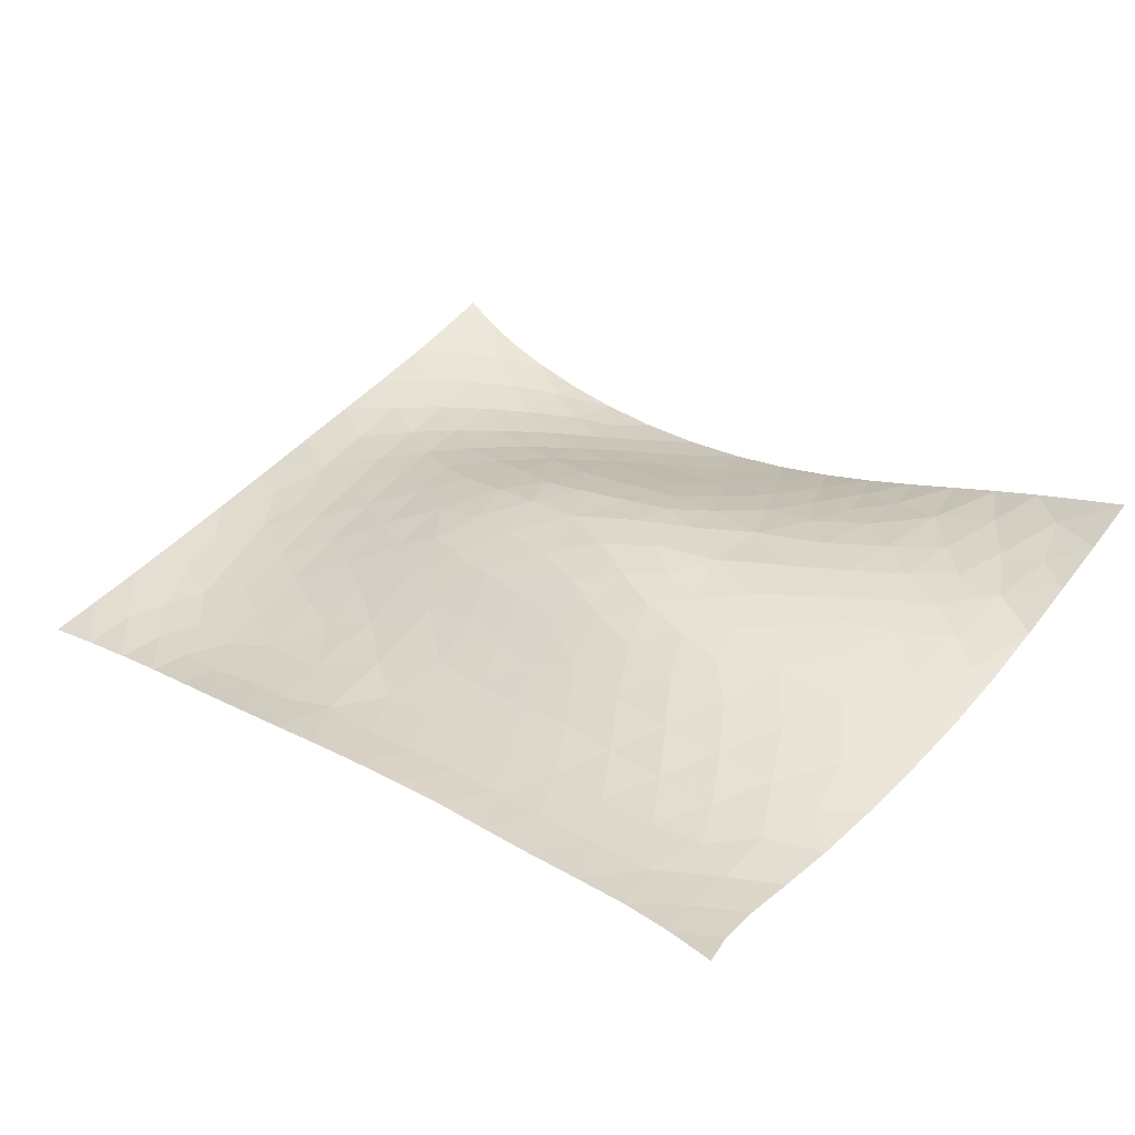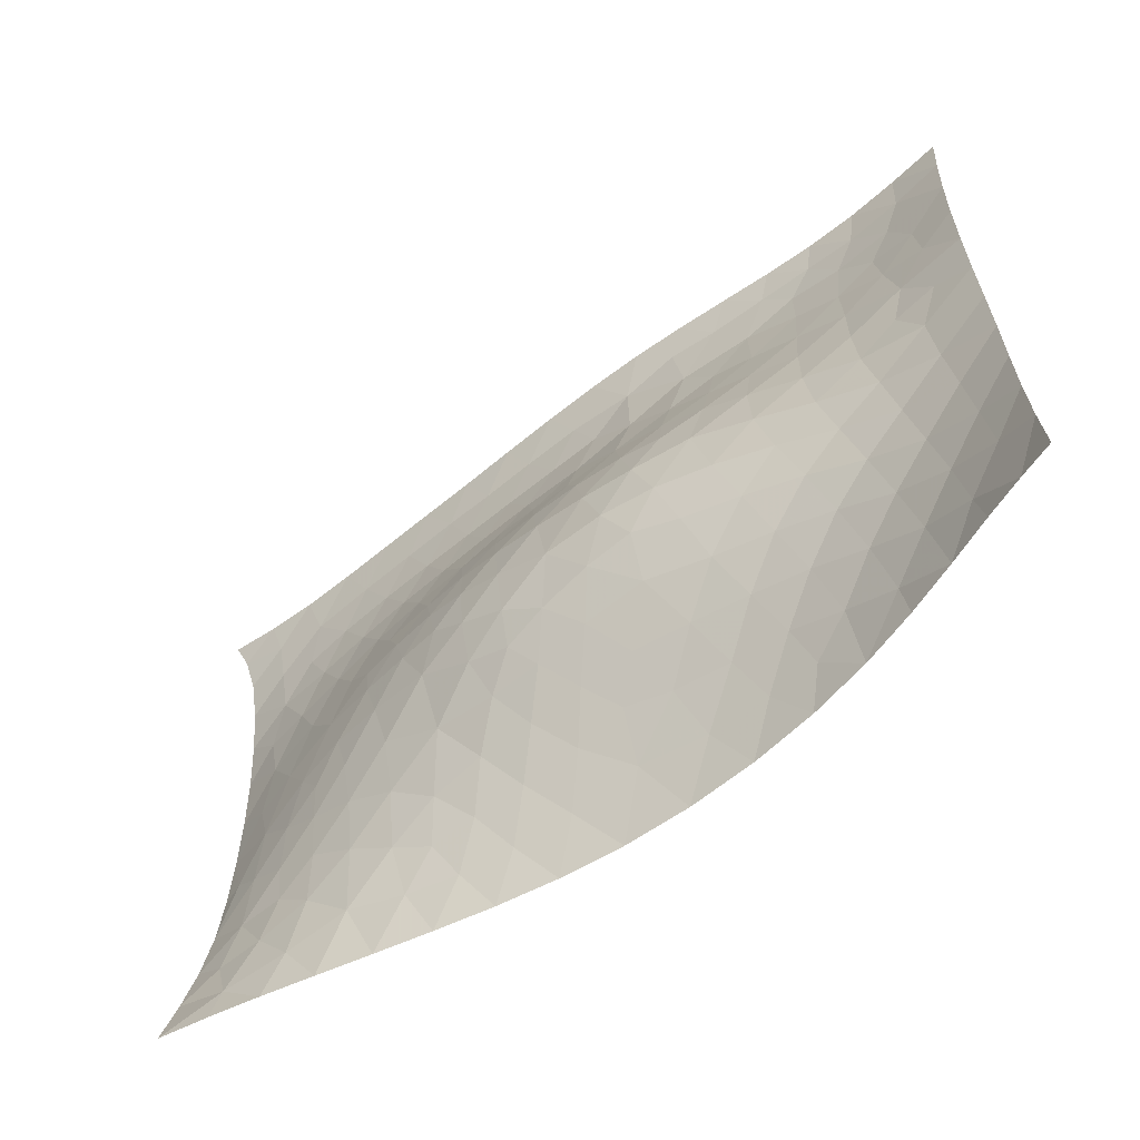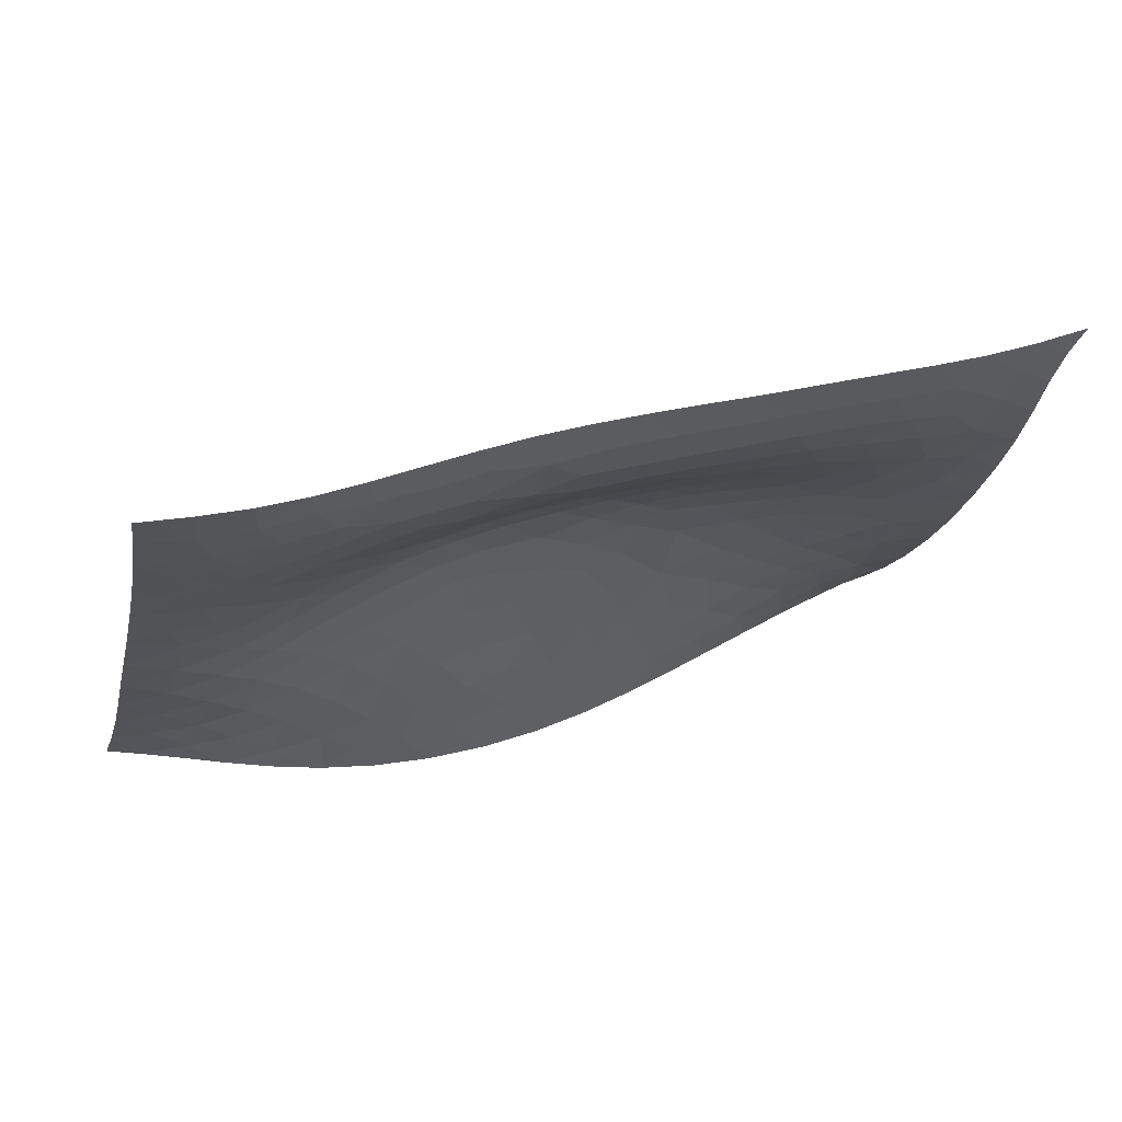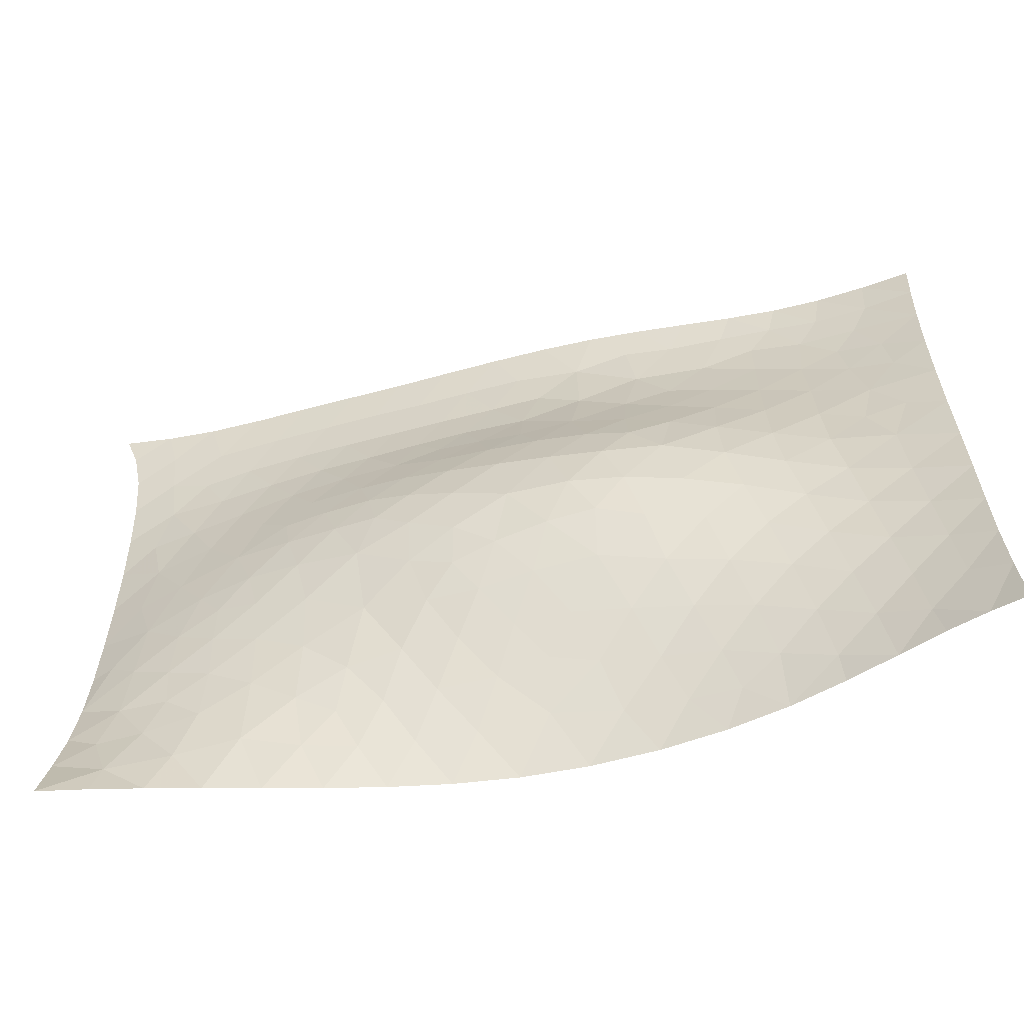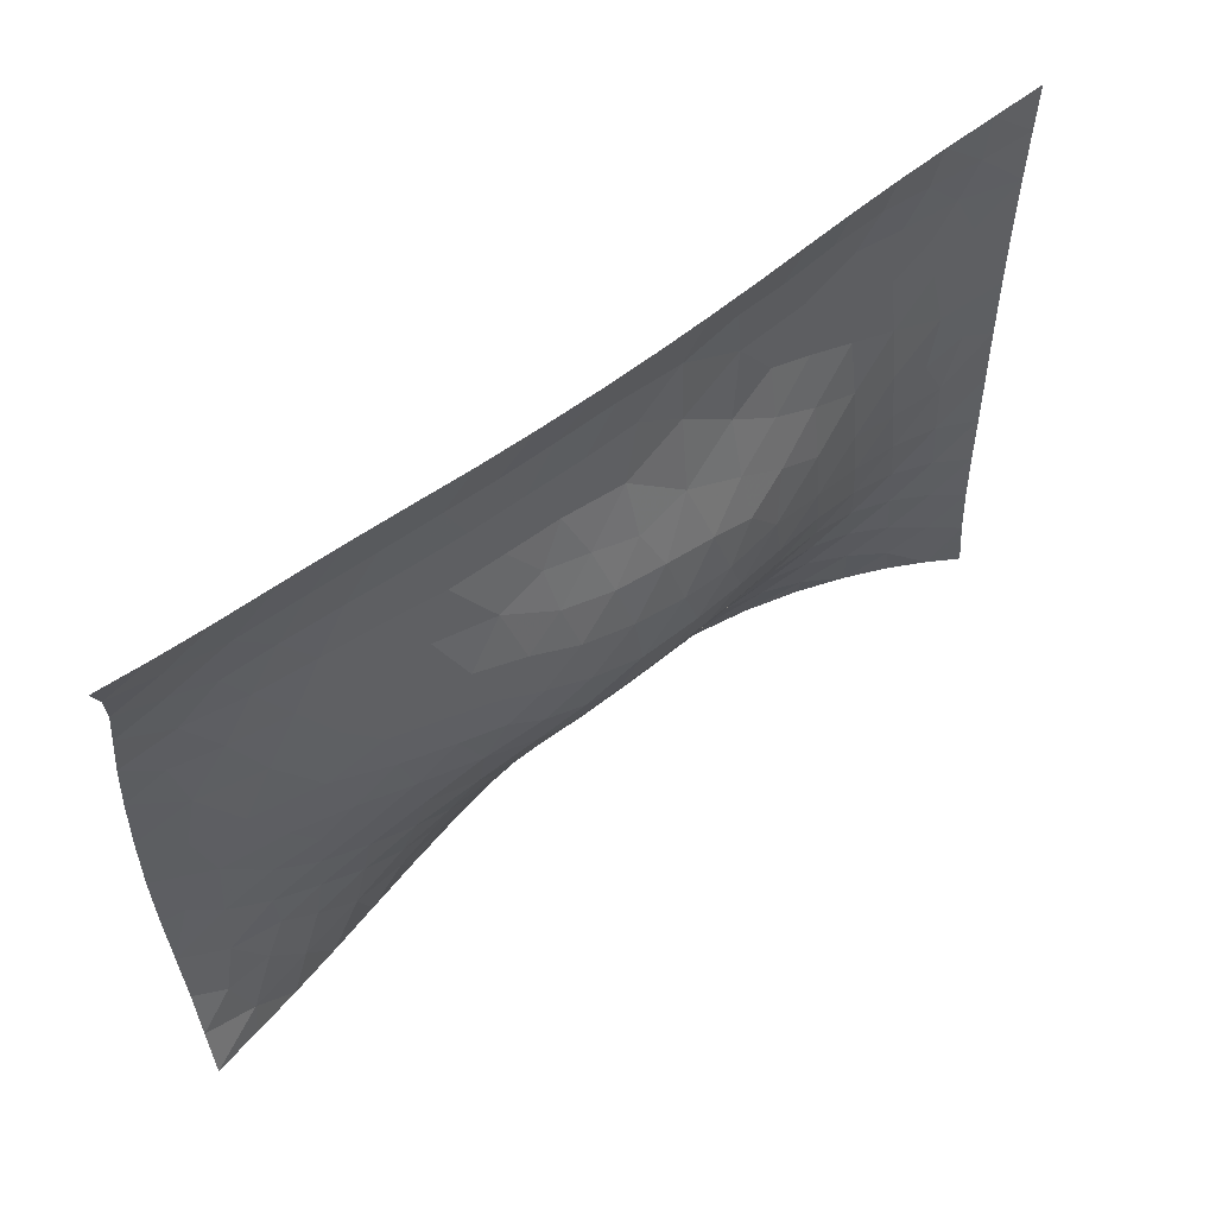
<metadata>
{"format":"obj","ext":"obj","renderer":"f3d","projection":"perspective","resolution":1024,"background":"white","views":[{"elev":49.1,"azim":-139.4,"up":"+Z"},{"elev":-60.8,"azim":56.5,"up":"+Y"},{"elev":-22.2,"azim":167.7,"up":"+Z"},{"elev":-58.9,"azim":31.7,"up":"+Y"},{"elev":56.3,"azim":-21.8,"up":"+Y"}]}
</metadata>
<code>
o TriMesh_deformed
v -33.86 20.47 16.88
v -33.4 18.63 16.2
v -33.25 16.23 15.5
v -33.4 13.37 14.91
v -33.61 10.13 14.45
v -33.76 6.477 14.14
v -33.86 2.449 13.98
v -33.89 -1.692 13.97
v -33.8 -5.722 14.11
v -33.64 -9.496 14.44
v -33.48 -13.09 14.99
v -33.38 -16.45 15.72
v -33.27 -19.74 16.56
v -30.6 14.87 14.58
v -31.42 8.113 14.05
v -31.37 0.7108 13.94
v -30.21 -2.784 13.93
v -32.43 -5.434 14.08
v -30.73 -11.1 14.11
v -31.45 -14.49 14.62
v -30.56 -19.77 15.08
v -30.82 19.97 15.82
v -28.05 13.69 13.83
v -30.42 11.4 14.12
v -28.44 7.932 13.69
v -28.3 0.9653 13.84
v -27.6 -5.122 13.72
v -27.92 -8.531 13.58
v -30.27 -17.63 14.62
v -27.81 -19.84 13.52
v -27.74 19.69 14.8
v -27.16 16.74 14.02
v -26.62 4.538 13.61
v -24.03 1.304 13.58
v -25.05 -6.747 13.28
v -27.72 -11.44 13.39
v -28.78 -14.21 13.7
v -26.72 -16.89 12.92
v -25.01 13.99 13.12
v -24.84 7.892 13.18
v -26.34 -1.941 13.75
v -24.84 -4.076 13.53
v -24.99 -19.9 11.85
v -24.46 19.63 13.82
v -23.17 16.85 12.95
v -22.8 -1.979 13.48
v -25.17 -9.893 12.91
v -25.61 -13.35 12.67
v -21.48 14.01 12.22
v -23.15 11.07 12.66
v -22.19 -4.894 13.13
v -22.53 -11.65 11.94
v -23.14 -16.01 11.38
v -22.09 -19.94 10.09
v -21.06 19.62 12.86
v -19.54 16.84 11.94
v -19.61 11.03 11.87
v -21.15 8.073 12.56
v -22.79 4.899 13.19
v -20.64 2.864 13.19
v -20.2 0.335 13.29
v -22.17 -8.057 12.57
v -20.03 -13.42 10.67
v -19.97 -16.92 9.648
v -18.02 13.92 11.31
v -19.23 5.249 12.69
v -19.36 -2.679 13.03
v -18.86 -6.034 12.36
v -19.09 -19.97 8.278
v -17.65 19.56 11.9
v -16.07 16.84 10.97
v -16.18 10.78 11.08
v -17.82 2.435 12.9
v -19.28 -9.728 11.48
v -17.94 -14.77 9.377
v -17.08 -17.27 8.097
v -14.75 13.85 10.4
v -16.86 -0.335 12.89
v -15.34 -3.667 12.29
v -16.93 -11.89 10.04
v -15.98 -20 6.469
v -14.31 19.47 10.96
v -13.07 16.77 10.08
v -12.91 10.85 10.19
v -13.71 7.34 11.19
v -15.68 4.597 12.22
v -14.67 1.793 12.5
v -14.06 -0.8539 12.49
v -15.36 -8.057 11.01
v -15.3 -14.45 8.389
v -14.08 -17.24 6.66
v -11.5 13.9 9.442
v -11.04 8.44 10.22
v -12.51 3.75 11.78
v -11.83 -2.556 11.93
v -10.42 -11.41 8.068
v -12.71 -20.02 4.725
v -10.96 19.51 10.02
v -9.788 16.86 9.122
v -9.666 10.9 9.248
v -11.85 0.5634 12.11
v -9.6 -6.691 10.21
v -11.62 -8.674 9.83
v -12.29 -14.23 7.278
v -10.75 -17.07 5.251
v -8.045 13.91 8.41
v -10.42 5.503 10.89
v -9.471 2.489 11.37
v -9.112 -4.111 10.99
v -8.516 -8.743 8.91
v -8.921 -14.03 6.094
v -9.226 -20.01 3.108
v -7.532 19.58 9.02
v -8.263 7.775 9.656
v -8.977 -0.8278 11.46
v -7.167 -11.21 7.082
v -6.28 16.94 8.042
v -4.932 14.07 7.43
v -5.821 10.52 8.187
v -7.203 4.681 10.29
v -6.893 -5.895 9.748
v -5.512 -19.95 1.694
v -4.176 19.67 7.968
v -5.416 6.956 9.074
v -4.042 4.243 9.437
v -3.021 0.8623 9.678
v -2.861 -17.19 2.228
v -2.34 16.53 6.698
v -5.659 -2.318 10.38
v -3.7 -5.253 8.959
v -1.509 -8.069 6.874
v -3.929 -11.11 6.013
v -3.284 -14.13 4.016
v -0.9661 19.73 6.868
v -2.216 12.19 6.713
v -2.009 -2.324 9.191
v -0.8591 -4.92 8.048
v -0.6559 -11.53 4.625
v -1.624 -19.87 0.5562
v 1.012 17.45 5.628
v 1.447 14.08 5.201
v 0.8376 9.82 6.022
v 1.612 2.885 7.543
v 0.1042 0.4475 8.52
v 1.112 -2.622 7.827
v 0.005443 -14.59 2.7
v 2.13 19.71 5.702
v 1.684 -5.797 6.626
v 2.665 -12.08 3.211
v 0.722 -17.42 1.11
v 2.249 -19.8 -0.2356
v 3.881 17.23 4.497
v 3.506 11.19 4.685
v 3.683 7.852 5.34
v 3.892 4.291 6.143
v 2.059 -8.959 5.026
v 3.304 -15.08 1.576
v 5.126 19.65 4.507
v 7.175 17.39 3.247
v 5.707 14.01 3.576
v 6.138 10.08 3.847
v 6.801 -0.8195 5.113
v 4.232 -3.229 6.172
v 4.858 -6.493 4.923
v 6.333 -16.37 0.5042
v 3.749 -17.66 0.3926
v 6.399 6.359 4.48
v 6.543 2.729 5.072
v 7.386 -4.194 4.382
v 5.376 -9.675 3.429
v 5.907 -12.92 1.901
v 5.937 -19.75 -0.6669
v 8.069 19.57 3.328
v 10.35 17.39 2.119
v 8.88 15.29 2.42
v 8.933 12.34 2.495
v 9.067 8.658 2.885
v 9.931 -2.166 3.379
v 8.025 -7.481 3.222
v 8.558 -10.83 1.967
v 9.388 -17.93 -0.2511
v 9.375 -19.73 -0.7802
v 9.306 4.896 3.369
v 9.052 -14.4 0.7587
v 11 19.54 2.23
v 12.05 14.65 1.416
v 11.75 10.9 1.635
v 12.11 7.159 1.882
v 10.51 -5.578 2.638
v 11.07 -9.026 1.712
v 12.58 -19.81 -0.6835
v 14.21 12.27 0.8429
v 12.65 -0.1335 2.153
v 13.2 -3.619 1.773
v 13.7 -7.209 1.217
v 12.15 -16.26 0.008721
v 13.96 19.63 1.258
v 15.58 5.498 0.853
v 16.6 -5.004 0.5868
v 14.21 -10.83 0.627
v 14.75 -14.48 0.1269
v 15.16 -17.9 -0.2422
v 15.52 -20.03 -0.4741
v 15.6 14.48 0.5367
v 17.44 8.347 0.2789
v 16.33 -0.951 0.7801
v 16.99 19.87 0.4059
v 16.76 16.88 0.3912
v 17.05 11.43 0.2688
v 17.45 2.656 0.4256
v 16.98 -8.802 0.3156
v 17.35 -12.51 0.08192
v 17.71 -16.21 -0.08453
v 18.13 -20.46 -0.2449
v 20.07 20.22 -0.3781
v 19.92 17.13 -0.2738
v 19.8 13.66 -0.1971
v 19.74 9.791 -0.1471
v 19.74 5.637 -0.1245
v 19.77 1.402 -0.1164
v 19.85 -2.72 -0.1232
v 19.91 -6.656 -0.1244
v 19.95 -10.44 -0.11
v 20.02 -14.09 -0.08556
v 20.18 -17.61 -0.05702
v 20.44 -21.03 -0.02597
v -30.53 17.64 15.13
v -0.9411 3.687 8.455
v -12.11 -5.679 11.18
v 14.9 2.019 1.205
v 11.62 -12.61 0.796
v -30.63 4.466 13.91
v -30.51 -7.009 13.98
v -26.72 11.03 13.4
v -6.736 -16.59 3.89
v -13.68 -11.38 9.156
v -5.252 -8.307 8.065
v -2.328 7.684 7.803
v 1.14 6.019 6.945
v 3.47 0.4885 6.894
v 13.39 16.98 1.188
v -6.242 1.536 10.63
v 14.69 9.331 0.8603
v -17.5 7.931 11.89
v 9.552 1.291 3.625
v 12.35 3.395 2.15
v -5.876 -13.43 5.329
f 14 4 3
f 24 5 4
f 5 15 6
f 17 8 16
f 20 11 19
f 20 29 12
f 14 23 24
f 25 232 15
f 37 19 36
f 20 37 29
f 41 26 34
f 19 28 36
f 39 23 32
f 40 33 25
f 42 35 27
f 47 28 35
f 48 36 47
f 43 30 38
f 32 44 45
f 47 35 62
f 45 49 39
f 52 47 62
f 53 48 52
f 54 43 53
f 56 45 55
f 59 60 34
f 46 61 67
f 62 35 51
f 74 52 62
f 74 63 52
f 67 68 51
f 75 63 80
f 69 54 64
f 56 70 71
f 57 65 72
f 72 244 57
f 86 66 244
f 66 73 60
f 68 89 74
f 65 71 77
f 78 73 87
f 78 61 73
f 90 75 80
f 81 69 76
f 83 71 82
f 78 87 88
f 229 89 79
f 90 80 236
f 92 77 83
f 85 94 86
f 97 81 91
f 99 83 98
f 85 93 107
f 92 99 106
f 108 101 94
f 109 95 115
f 111 105 104
f 97 105 112
f 123 117 113
f 242 115 108
f 130 121 129
f 110 121 237
f 235 122 112
f 124 114 119
f 116 237 132
f 126 129 242
f 130 136 137
f 139 122 127
f 140 128 134
f 135 128 141
f 142 238 135
f 144 145 136
f 152 140 147
f 156 131 148
f 151 139 150
f 140 152 141
f 142 141 153
f 143 239 155
f 156 148 164
f 171 149 170
f 166 151 150
f 158 159 152
f 161 153 160
f 161 154 153
f 168 240 155
f 166 150 157
f 163 162 169
f 172 151 166
f 174 159 173
f 175 160 159
f 161 177 167
f 245 162 168
f 179 164 169
f 180 170 179
f 175 186 176
f 189 169 178
f 190 179 189
f 184 171 180
f 174 186 175
f 184 180 231
f 191 182 181
f 192 187 186
f 193 194 178
f 195 189 194
f 243 198 188
f 199 194 206
f 200 190 195
f 208 204 241
f 195 199 211
f 212 200 211
f 210 230 198
f 214 203 202
f 216 208 207
f 217 208 216
f 218 209 217
f 219 205 218
f 220 210 219
f 210 220 206
f 221 199 206
f 222 199 221
f 223 211 222
f 224 212 223
f 225 213 224
f 226 214 225
f 2 1 22
f 3 2 227
f 227 14 3
f 24 4 14
f 15 5 24
f 232 6 15
f 232 16 7
f 16 8 7
f 9 8 18
f 10 9 18
f 11 10 19
f 20 12 11
f 29 13 12
f 21 13 29
f 25 15 24
f 16 26 17
f 28 233 27
f 233 19 10
f 20 19 37
f 30 21 29
f 34 26 33
f 41 17 26
f 35 28 27
f 29 37 38
f 32 31 44
f 234 40 25
f 33 40 59
f 34 33 59
f 42 27 41
f 36 28 47
f 37 36 48
f 39 32 45
f 42 41 46
f 53 43 38
f 44 55 45
f 58 40 50
f 46 41 34
f 51 42 46
f 51 35 42
f 48 47 52
f 57 50 49
f 58 66 59
f 34 60 61
f 46 34 61
f 51 46 67
f 63 53 52
f 53 64 54
f 56 55 70
f 60 59 66
f 80 63 74
f 65 56 71
f 86 73 66
f 60 73 61
f 67 61 78
f 64 75 76
f 64 76 69
f 71 70 82
f 72 65 77
f 67 78 79
f 76 75 90
f 77 71 83
f 87 73 86
f 78 88 79
f 80 89 236
f 76 90 91
f 91 81 76
f 83 82 98
f 85 72 84
f 101 87 94
f 87 101 88
f 88 95 79
f 91 90 104
f 92 83 99
f 107 94 85
f 95 88 101
f 236 103 96
f 105 91 104
f 97 91 105
f 113 99 98
f 93 114 107
f 107 108 94
f 115 101 108
f 101 115 95
f 229 109 102
f 103 102 110
f 96 103 110
f 104 96 111
f 117 99 113
f 106 99 117
f 114 93 100
f 107 114 120
f 108 107 120
f 109 115 129
f 116 96 110
f 111 96 116
f 105 111 235
f 118 106 117
f 108 120 242
f 115 242 129
f 102 109 121
f 121 110 102
f 110 237 116
f 247 111 116
f 235 111 247
f 128 117 123
f 128 118 117
f 124 125 120
f 247 116 132
f 128 123 134
f 135 118 128
f 118 135 119
f 238 125 124
f 228 126 125
f 136 126 144
f 129 126 136
f 130 129 136
f 137 131 130
f 140 134 147
f 141 128 140
f 142 135 141
f 228 239 143
f 144 126 228
f 136 145 137
f 133 146 127
f 240 144 143
f 145 144 240
f 148 137 145
f 131 137 148
f 138 131 156
f 146 138 149
f 127 146 150
f 152 147 158
f 160 141 152
f 153 141 160
f 142 153 154
f 155 239 154
f 145 240 163
f 148 145 163
f 170 149 156
f 157 150 146
f 160 152 159
f 167 154 161
f 154 167 155
f 240 162 163
f 170 156 164
f 157 171 165
f 166 157 165
f 158 173 159
f 161 160 176
f 168 155 167
f 164 163 169
f 165 181 172
f 172 166 165
f 175 159 174
f 160 175 176
f 161 176 177
f 183 167 177
f 168 167 183
f 179 170 164
f 180 171 170
f 181 165 184
f 182 172 181
f 174 173 185
f 187 176 186
f 177 176 187
f 245 178 162
f 169 162 178
f 169 189 179
f 179 190 180
f 165 171 184
f 186 174 241
f 246 183 188
f 196 184 231
f 184 196 181
f 241 185 197
f 185 241 174
f 245 193 178
f 189 178 194
f 195 190 189
f 181 196 191
f 204 186 241
f 192 186 204
f 230 206 193
f 195 194 199
f 231 200 201
f 196 231 201
f 196 201 202
f 203 191 202
f 208 197 207
f 204 209 192
f 243 192 209
f 198 243 205
f 200 195 211
f 201 200 212
f 217 204 208
f 243 209 205
f 210 206 230
f 201 212 213
f 201 213 202
f 202 213 214
f 207 215 216
f 204 217 209
f 205 209 218
f 198 205 219
f 219 210 198
f 221 206 220
f 211 199 222
f 211 223 212
f 213 212 224
f 214 213 225
f 132 237 131
f 106 118 119
f 135 238 119
f 227 32 14
f 239 228 238
f 31 227 22
f 238 228 125
f 143 144 228
f 232 7 6
f 234 24 23
f 64 53 63
f 79 95 229
f 103 229 102
f 146 149 157
f 230 193 246
f 194 193 206
f 202 191 196
f 27 17 41
f 234 23 39
f 75 64 63
f 94 87 86
f 229 95 109
f 119 100 106
f 143 155 240
f 138 156 149
f 171 157 149
f 243 187 192
f 231 180 190
f 18 8 17
f 25 33 232
f 26 232 33
f 16 232 26
f 58 59 40
f 190 200 231
f 17 233 18
f 27 233 17
f 19 233 28
f 233 10 18
f 234 25 24
f 50 40 234
f 39 50 234
f 49 50 39
f 65 49 56
f 49 45 56
f 65 57 49
f 93 85 84
f 58 50 57
f 38 30 29
f 66 58 244
f 72 77 84
f 68 67 79
f 89 68 79
f 244 85 86
f 84 77 92
f 93 84 100
f 114 100 119
f 235 112 105
f 85 244 72
f 244 58 57
f 48 38 37
f 53 38 48
f 62 51 68
f 62 68 74
f 106 100 92
f 100 84 92
f 103 236 89
f 74 89 80
f 103 89 229
f 247 133 235
f 163 164 148
f 109 129 121
f 131 237 130
f 142 154 239
f 208 241 197
f 2 22 227
f 114 124 120
f 242 125 126
f 242 120 125
f 237 121 130
f 138 132 131
f 239 238 142
f 246 198 230
f 168 162 240
f 188 183 177
f 245 168 183
f 188 177 187
f 187 243 188
f 245 246 193
f 32 23 14
f 227 31 32
f 246 245 183
f 246 188 198
f 90 236 104
f 150 139 127
f 236 96 104
f 235 133 127
f 133 247 132
f 132 138 133
f 146 133 138
f 235 127 122
f 238 124 119

</code>
